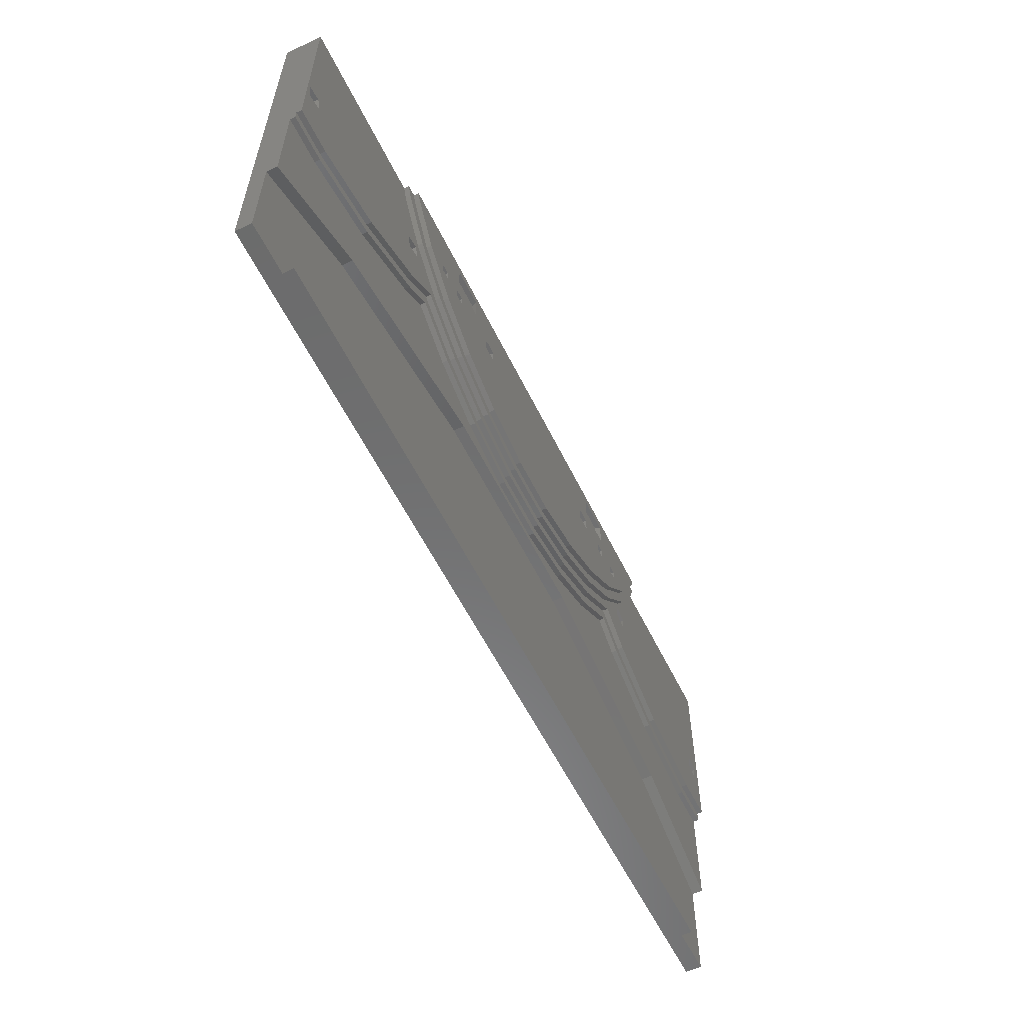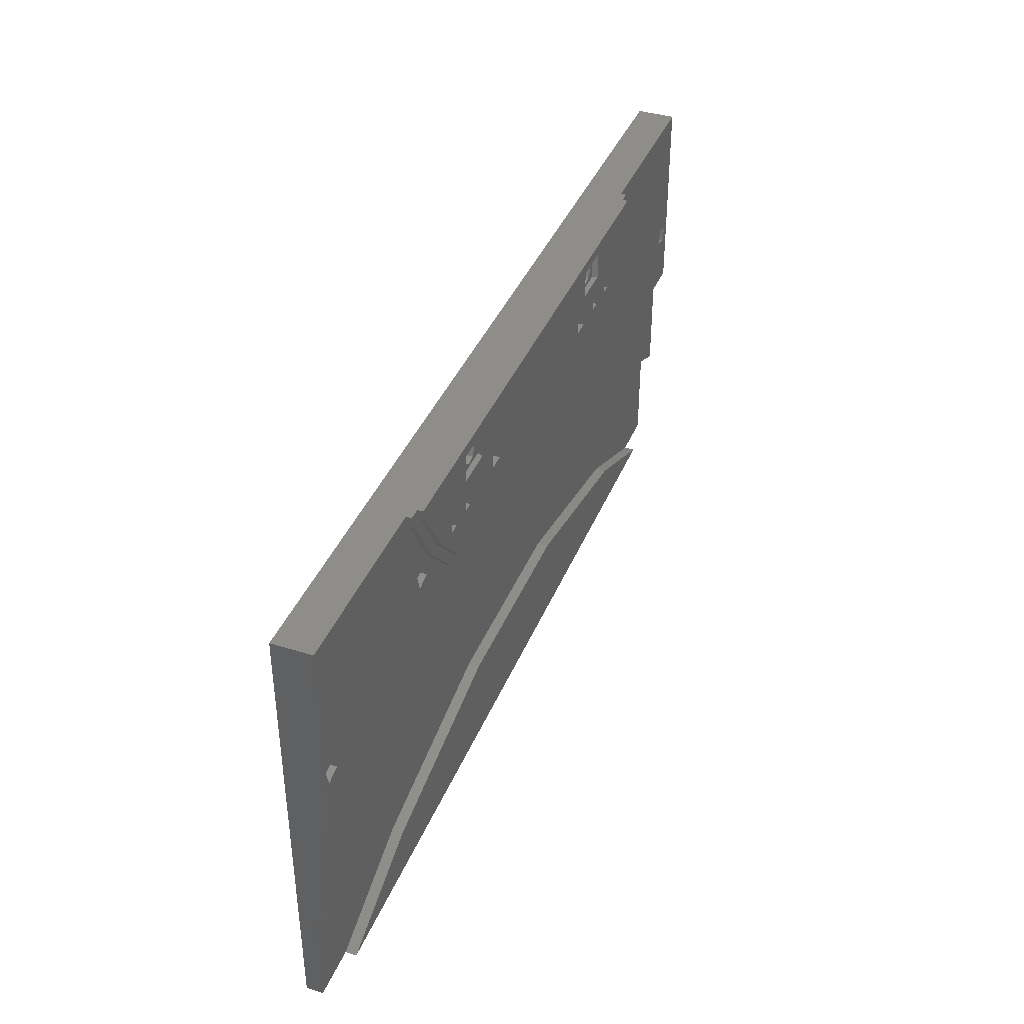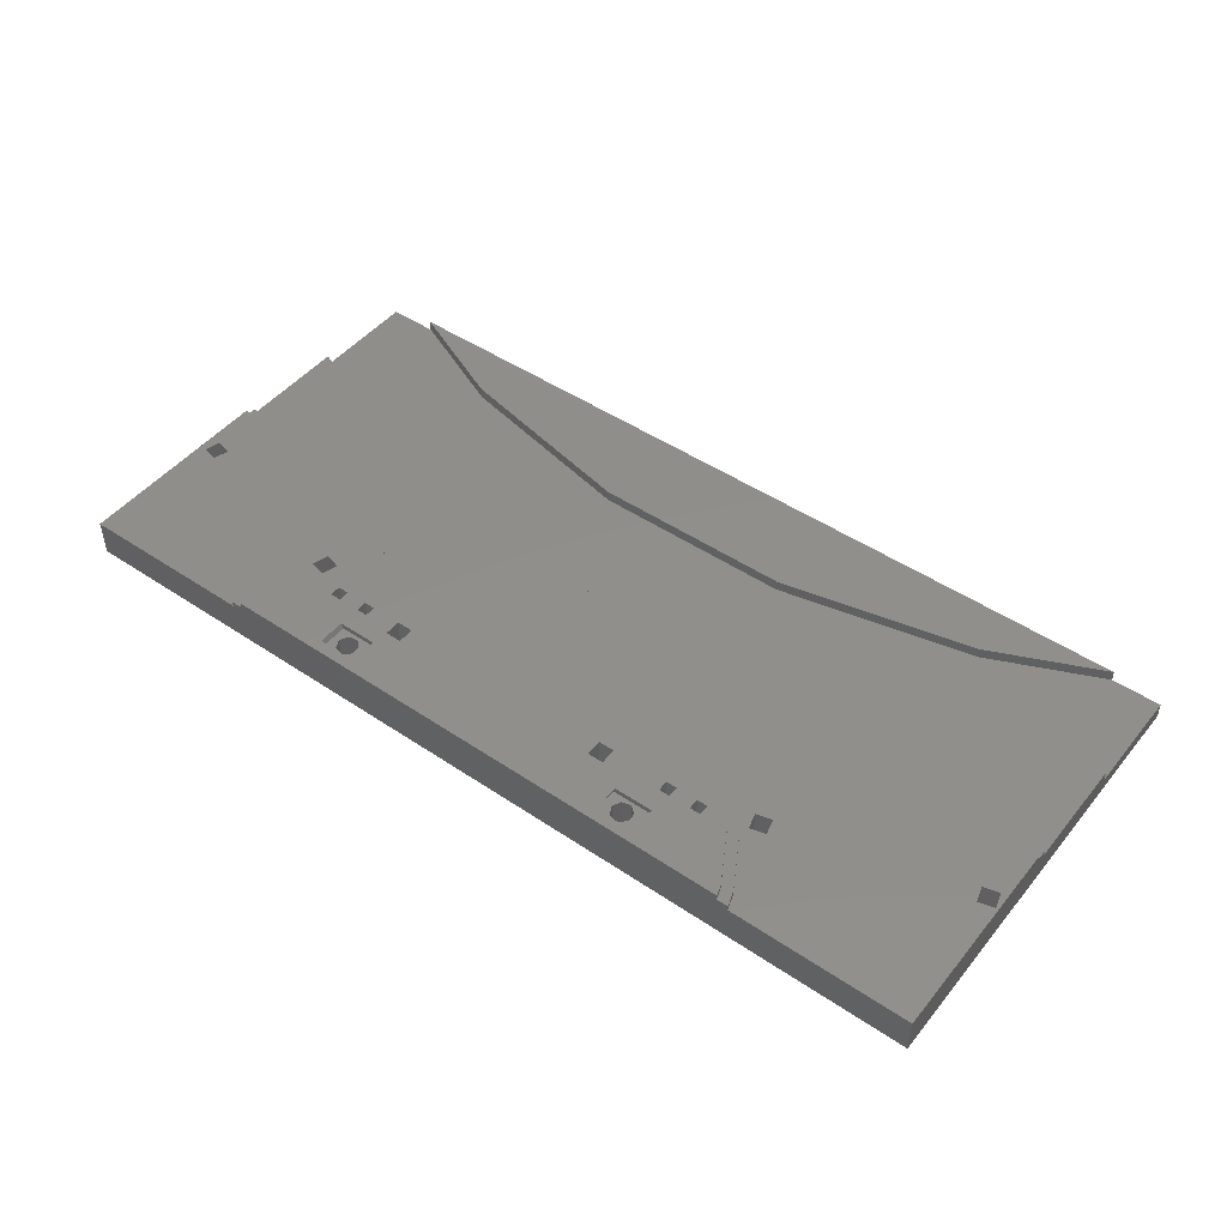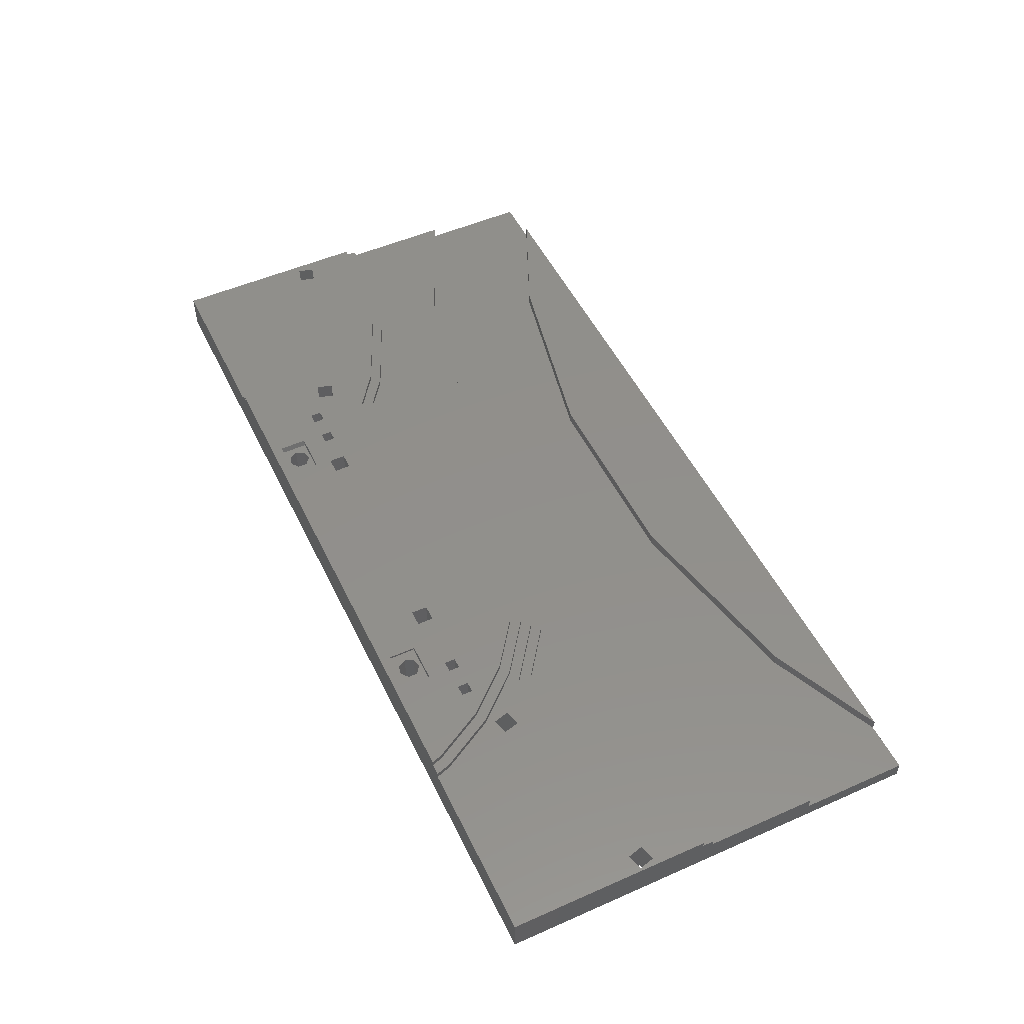
<metadata>
{"format":"stl","ext":"stl","renderer":"f3d","projection":"perspective","resolution":1024,"background":"white","views":[{"elev":-57.9,"azim":-64.0,"up":"+Y"},{"elev":39.6,"azim":-69.0,"up":"+Y"},{"elev":47.8,"azim":-142.9,"up":"+Z"},{"elev":51.6,"azim":-115.5,"up":"+Z"}]}
</metadata>
<code>
# stl→obj: 324 verts, 692 faces
v 103.5 42.94 5
v 115 48.04 6
v 103.5 42.94 6
v 115 48.04 5
v 55 48.04 5
v 66.46 42.94 6
v 55 48.04 6
v 66.46 42.94 5
v 91.27 40.33 5
v 91.27 40.33 6
v 78.73 40.33 5
v 78.73 40.33 6
v 124.3 54.83 6
v 124.3 54.83 5
v 45.66 54.83 5
v 45.66 54.83 6
v 161.8 42.43 6
v 170 40.44 6
v 170 42.43 6
v 161.6 40.44 6
v 145.9 45.82 6
v 145.3 43.92 6
v 131 52.45 6
v 130 50.72 6
v 124.2 57.37 6
v 123.8 56.9 6
v 114 49.77 6
v 102.9 44.84 6
v 91.06 42.32 6
v 78.94 42.32 6
v 67.08 44.84 6
v 56 49.77 6
v 46.19 56.9 6
v 45.77 57.37 6
v 39 52.45 6
v 40 50.72 6
v 24.72 43.92 6
v 24.1 45.82 6
v 8.362 40.44 6
v 8.153 42.43 6
v 0 40.44 6
v 0 42.43 6
v 161.6 40.44 5
v 170 19.88 5
v 170 40.44 5
v 146.8 30.21 5
v 145.3 43.92 5
v 130 50.72 5
v 105.9 38.9 5
v 64.09 38.9 5
v 40 50.72 5
v 23.2 30.21 5
v 24.72 43.92 5
v 8.362 40.44 5
v 0 19.88 5
v 0 40.44 5
v 103.6 17.02 5
v 160.9 0 5
v 140 9.288 5
v 66.39 17.02 5
v 9.134 0 5
v 30 9.288 5
v 123.8 56.9 7
v 124.2 57.37 7
v 114 49.77 7
v 102.9 44.84 7
v 56 49.77 7
v 46.19 56.9 7
v 91.06 42.32 7
v 36.24 64.58 7
v 31.99 63.44 7
v 32.77 60.54 7
v 33.84 77.22 7
v 29.09 62.66 7
v 24.84 61.52 7
v 25.62 58.62 7
v 32.94 80 7
v 21.94 60.75 7
v 0 80 7
v 17.69 59.61 7
v 18.47 56.71 7
v 14.8 58.83 7
v 10.55 57.69 7
v 11.32 54.79 7
v 7.648 56.92 7
v 3.398 55.78 7
v 4.174 52.88 7
v 0.5 55 7
v 130.3 67.08 7
v 132.9 64.22 7
v 136.2 77.22 7
v 130 65 7
v 122.5 58.38 7
v 129.2 62.1 7
v 113 51.5 7
v 102.3 46.74 7
v 90.85 44.31 7
v 79.15 44.31 7
v 78.94 42.32 7
v 67.69 46.74 7
v 67.08 44.84 7
v 57 51.5 7
v 47.53 58.38 7
v 45.77 57.37 7
v 39.91 62.45 7
v 39.7 67.08 7
v 39.14 65.35 7
v 39 52.45 7
v 37.02 61.68 7
v 29.87 59.76 7
v 24.1 45.82 7
v 22.72 57.85 7
v 15.57 55.93 7
v 8.153 42.43 7
v 8.424 54.02 7
v 1.276 52.1 7
v 0 42.43 7
v 170 80 7
v 168.6 54.65 7
v 170 42.43 7
v 165.7 55.42 7
v 161.5 56.56 7
v 165 52.53 7
v 160.7 53.66 7
v 158.6 57.34 7
v 154.3 58.48 7
v 157.8 54.44 7
v 151.4 59.25 7
v 147.2 60.39 7
v 150.7 56.36 7
v 137.1 80 7
v 144.3 61.17 7
v 140 62.31 7
v 143.5 58.27 7
v 137.1 63.08 7
v 167.9 51.75 7
v 161.8 42.43 7
v 153.6 55.58 7
v 145.9 45.82 7
v 146.4 57.5 7
v 139.3 59.41 7
v 131 52.45 7
v 136.4 60.19 7
v 132.1 61.33 7
v 90.85 44.31 8
v 79.15 44.31 8
v 113 51.5 8
v 102.3 46.74 8
v 32.94 80 8
v 33.84 77.22 8
v 67.69 46.74 8
v 136.2 77.22 8
v 137.1 80 8
v 135 80 8
v 134.3 78.04 8
v 130.3 67.08 8
v 128.7 68.26 8
v 122.5 58.38 8
v 121.1 59.87 8
v 112 53.23 8
v 101.7 48.64 8
v 90.64 46.3 8
v 79.36 46.3 8
v 68.31 48.64 8
v 58 53.23 8
v 57 51.5 8
v 48.87 59.87 8
v 47.53 58.38 8
v 41.31 68.26 8
v 39.7 67.08 8
v 35.67 78.04 8
v 35.03 80 8
v 134.3 78.04 9
v 135 80 9
v 112 53.23 9
v 101.7 48.64 9
v 79.36 46.3 9
v 68.31 48.64 9
v 90.64 46.3 9
v 35.67 78.04 9
v 41.31 68.26 9
v 128.7 68.26 9
v 121.1 59.87 9
v 48 67 9
v 49 67 9
v 49 68 9
v 48 68 9
v 48.87 59.87 9
v 46 67 9
v 52 68 9
v 51 68 9
v 52 67 9
v 124 69 9
v 118.1 73 9
v 122 69 9
v 118 69 9
v 116 69 9
v 110.5 67 9
v 116 67 9
v 110.9 73 9
v 110.5 70 9
v 107.5 67 9
v 119 68 9
v 118 68 9
v 119 67 9
v 121 67 9
v 122 67 9
v 122 68 9
v 121 68 9
v 118 67 9
v 118.1 78 9
v 110.9 78 9
v 107.5 70 9
v 67.5 67 9
v 67.5 70 9
v 59.68 78 9
v 59.68 73 9
v 64.5 70 9
v 35.03 80 9
v 46 69 9
v 52.52 73 9
v 52.52 78 9
v 48 69 9
v 52 69 9
v 124 67 9
v 58 53.23 9
v 64.5 67 9
v 54 67 9
v 54 69 9
v 51 67 9
v 170 80 0
v 170 19.88 3
v 170 0 0
v 170 0 3
v 0 80 0
v 0 19.88 3
v 0 0 0
v 0 0 3
v 115.7 73.94 0
v 118 69 0
v 116 69 0
v 116.5 75.5 0
v 168.6 54.65 0
v 167.9 51.75 0
v 165 52.53 0
v 132.1 61.33 0
v 132.9 64.22 0
v 129.2 62.1 0
v 107.5 67 0
v 122 67 0
v 124 67 0
v 118 67 0
v 122 69 0
v 116 67 0
v 110.5 67 0
v 114.1 73.55 0
v 110.5 70 0
v 112.7 74.63 0
v 67.5 67 0
v 107.5 70 0
v 54 69 0
v 64.5 70 0
v 64.5 67 0
v 57.75 73.94 0
v 58.5 75.5 0
v 56.05 73.55 0
v 54.7 74.63 0
v 54 67 0
v 39.91 62.45 0
v 52 67 0
v 48 67 0
v 52 69 0
v 39.14 65.35 0
v 46 67 0
v 37.02 61.68 0
v 4.174 52.88 0
v 36.24 64.58 0
v 1.276 52.1 0
v 0.5 55 0
v 165.7 55.42 0
v 124 69 0
v 130 65 0
v 115.7 77.06 0
v 114.1 77.45 0
v 112.7 76.37 0
v 67.5 70 0
v 57.75 77.06 0
v 56.05 77.45 0
v 48 69 0
v 54.7 76.37 0
v 46 69 0
v 3.398 55.78 0
v 9.134 0 3
v 160.9 0 3
v 140 9.288 3
v 146.8 30.21 3
v 105.9 38.9 3
v 103.6 17.02 3
v 66.39 17.02 3
v 64.09 38.9 3
v 30 9.288 3
v 23.2 30.21 3
v 52.9 78 8
v 60.06 78 8
v 117.7 78 8
v 110.5 78 8
v 52.9 73 8
v 60.06 73 8
v 117.7 73 8
v 110.5 73 8
v 58.5 75.5 8
v 57.75 77.06 8
v 56.05 77.45 8
v 54.7 76.37 8
v 54.7 74.63 8
v 57.75 73.94 8
v 56.05 73.55 8
v 116.5 75.5 8
v 115.7 77.06 8
v 114.1 77.45 8
v 112.7 76.37 8
v 112.7 74.63 8
v 115.7 73.94 8
v 114.1 73.55 8
f 1 2 3
f 2 1 4
f 5 6 7
f 6 5 8
f 9 3 10
f 3 9 1
f 11 10 12
f 10 11 9
f 8 12 6
f 12 8 11
f 4 13 2
f 13 4 14
f 15 7 16
f 7 15 5
f 17 18 19
f 17 20 18
f 21 20 17
f 21 22 20
f 23 22 21
f 23 24 22
f 23 13 24
f 25 13 23
f 26 13 25
f 27 13 26
f 13 27 2
f 27 3 2
f 28 3 27
f 28 10 3
f 29 10 28
f 30 10 29
f 30 12 10
f 31 12 30
f 31 6 12
f 32 6 31
f 32 7 6
f 16 32 33
f 32 16 7
f 34 16 33
f 35 16 34
f 16 35 36
f 35 37 36
f 38 37 35
f 38 39 37
f 40 39 38
f 41 40 42
f 40 41 39
f 43 44 45
f 43 46 44
f 47 46 43
f 48 46 47
f 4 48 14
f 48 4 46
f 4 49 46
f 1 49 4
f 9 49 1
f 11 49 9
f 11 50 49
f 8 50 11
f 5 50 8
f 51 5 15
f 52 5 51
f 52 51 53
f 5 52 50
f 54 52 53
f 55 54 56
f 54 55 52
f 57 58 59
f 60 58 57
f 61 60 62
f 60 61 58
f 53 36 37
f 36 53 51
f 56 39 41
f 39 56 54
f 54 37 39
f 37 54 53
f 51 16 36
f 16 51 15
f 14 24 13
f 24 14 48
f 43 18 20
f 18 43 45
f 48 22 24
f 22 48 47
f 47 20 22
f 20 47 43
f 63 25 64
f 25 63 26
f 28 65 66
f 65 28 27
f 33 67 68
f 67 33 32
f 29 66 69
f 66 29 28
f 70 71 72
f 73 74 71
f 73 75 74
f 74 75 76
f 77 78 75
f 79 78 77
f 78 80 81
f 78 79 80
f 80 79 82
f 82 83 84
f 82 79 83
f 85 86 87
f 83 79 85
f 85 79 86
f 86 79 88
f 89 90 91
f 89 92 90
f 93 92 89
f 92 93 94
f 94 93 64
f 64 93 63
f 93 65 63
f 95 65 93
f 95 66 65
f 96 66 95
f 96 69 66
f 97 69 96
f 98 69 97
f 98 99 69
f 100 99 98
f 100 101 99
f 102 101 100
f 102 67 101
f 103 67 102
f 103 68 67
f 103 104 68
f 103 105 104
f 106 105 103
f 106 107 105
f 106 70 107
f 70 106 73
f 105 108 104
f 109 108 105
f 72 109 70
f 75 73 77
f 71 70 73
f 109 72 108
f 110 108 72
f 76 110 74
f 111 110 76
f 110 111 108
f 112 111 76
f 81 112 78
f 112 81 111
f 113 111 81
f 84 113 82
f 84 111 113
f 114 84 115
f 84 114 111
f 87 115 85
f 115 87 114
f 116 114 87
f 116 117 114
f 88 117 116
f 117 88 79
f 118 119 120
f 118 121 119
f 122 121 118
f 121 122 123
f 124 123 122
f 118 125 122
f 125 126 127
f 118 126 125
f 118 128 126
f 128 129 130
f 118 129 128
f 131 129 118
f 132 133 134
f 91 129 131
f 129 91 132
f 132 91 133
f 133 91 135
f 90 135 91
f 136 120 119
f 137 136 123
f 136 137 120
f 123 124 137
f 127 137 124
f 138 127 126
f 139 127 138
f 139 138 130
f 140 130 129
f 139 130 140
f 127 139 137
f 134 139 140
f 141 134 133
f 134 141 139
f 142 141 143
f 135 90 143
f 144 143 90
f 142 143 144
f 141 142 139
f 94 142 144
f 142 94 64
f 125 124 122
f 124 125 127
f 128 138 126
f 138 128 130
f 132 140 129
f 140 132 134
f 135 141 133
f 141 135 143
f 71 110 72
f 110 71 74
f 75 112 76
f 112 75 78
f 80 113 81
f 113 80 82
f 83 115 84
f 115 83 85
f 27 63 65
f 63 27 26
f 31 99 101
f 99 31 30
f 32 101 67
f 101 32 31
f 33 104 34
f 104 33 68
f 30 69 99
f 69 30 29
f 38 108 111
f 108 38 35
f 40 111 114
f 111 40 38
f 35 104 108
f 104 35 34
f 42 114 117
f 114 42 40
f 23 139 142
f 139 23 21
f 25 142 64
f 142 25 23
f 17 120 137
f 120 17 19
f 21 137 139
f 137 21 17
f 98 145 146
f 145 98 97
f 96 147 148
f 147 96 95
f 73 149 77
f 149 73 150
f 100 146 151
f 146 100 98
f 152 131 153
f 131 152 91
f 154 152 153
f 155 152 154
f 155 156 152
f 157 156 155
f 157 158 156
f 159 158 157
f 159 147 158
f 160 147 159
f 160 148 147
f 161 148 160
f 161 145 148
f 162 145 161
f 163 145 162
f 163 146 145
f 164 146 163
f 164 151 146
f 165 151 164
f 165 166 151
f 167 166 165
f 167 168 166
f 169 168 167
f 169 170 168
f 171 170 169
f 171 150 170
f 172 150 171
f 150 172 149
f 102 151 166
f 151 102 100
f 156 91 152
f 91 156 89
f 103 166 168
f 166 103 102
f 103 170 106
f 170 103 168
f 158 89 156
f 89 158 93
f 95 158 147
f 158 95 93
f 97 148 145
f 148 97 96
f 106 150 73
f 150 106 170
f 173 154 174
f 154 173 155
f 161 175 176
f 175 161 160
f 164 177 178
f 177 164 163
f 162 176 179
f 176 162 161
f 163 179 177
f 179 163 162
f 169 180 171
f 180 169 181
f 182 155 173
f 155 182 157
f 183 157 182
f 157 183 159
f 184 185 186
f 184 186 187
f 185 184 188
f 189 188 184
f 188 189 181
f 190 191 192
f 193 194 195
f 194 196 195
f 194 197 196
f 198 199 197
f 200 197 194
f 201 197 200
f 197 201 198
f 199 198 175
f 202 175 198
f 175 202 176
f 203 204 205
f 206 207 208
f 206 208 209
f 207 206 183
f 205 183 206
f 210 205 204
f 205 210 183
f 199 183 210
f 183 199 175
f 211 173 174
f 173 193 182
f 173 211 193
f 194 193 211
f 174 212 211
f 213 200 212
f 200 213 201
f 214 202 213
f 202 179 176
f 215 213 212
f 214 213 215
f 179 214 177
f 202 214 179
f 216 215 212
f 217 218 216
f 215 216 218
f 174 216 212
f 219 216 174
f 220 221 222
f 221 223 224
f 221 220 223
f 220 181 189
f 180 220 222
f 220 180 181
f 216 219 222
f 222 219 180
f 225 182 193
f 225 183 182
f 183 225 207
f 177 214 178
f 226 214 227
f 218 217 227
f 228 227 217
f 214 226 178
f 228 217 229
f 221 229 217
f 229 221 224
f 227 228 226
f 188 228 192
f 230 192 191
f 188 192 230
f 188 230 185
f 228 188 226
f 195 209 208
f 209 203 206
f 195 203 209
f 196 203 195
f 203 196 204
f 206 203 205
f 224 191 190
f 191 186 230
f 224 186 191
f 223 186 224
f 186 223 187
f 230 186 185
f 171 219 172
f 219 171 180
f 160 183 175
f 183 160 159
f 167 181 169
f 181 167 188
f 167 226 188
f 226 167 165
f 165 178 226
f 178 165 164
f 19 118 120
f 118 19 231
f 45 19 18
f 19 45 231
f 232 45 44
f 45 232 231
f 233 232 234
f 232 233 231
f 235 42 79
f 235 56 42
f 235 236 56
f 237 236 235
f 236 237 238
f 79 42 117
f 42 56 41
f 56 236 55
f 231 131 118
f 131 231 77
f 235 77 231
f 77 235 79
f 131 154 153
f 154 131 172
f 77 172 131
f 172 77 149
f 154 219 174
f 219 154 172
f 239 240 241
f 240 239 242
f 233 243 231
f 233 244 243
f 233 245 244
f 246 245 233
f 245 246 247
f 233 248 246
f 249 248 233
f 248 250 251
f 250 252 253
f 248 252 250
f 248 254 252
f 255 241 254
f 241 256 239
f 241 257 256
f 256 257 258
f 241 255 257
f 248 255 254
f 248 249 255
f 249 259 260
f 233 259 249
f 237 259 233
f 261 262 263
f 262 264 265
f 262 261 264
f 266 261 267
f 264 261 266
f 261 263 268
f 259 237 263
f 269 263 237
f 270 271 272
f 263 269 268
f 270 269 271
f 273 274 269
f 271 269 274
f 268 269 270
f 275 276 277
f 269 237 275
f 275 237 276
f 278 237 279
f 276 237 278
f 280 231 243
f 247 280 245
f 280 247 231
f 281 247 282
f 251 282 248
f 281 282 251
f 247 281 231
f 242 281 253
f 240 253 252
f 242 253 240
f 281 242 283
f 281 283 231
f 284 231 283
f 260 258 257
f 258 260 285
f 286 260 259
f 260 286 285
f 287 285 286
f 265 286 262
f 286 265 287
f 285 287 284
f 288 284 287
f 284 288 231
f 272 267 261
f 289 267 272
f 289 272 271
f 267 289 290
f 291 290 289
f 274 273 291
f 277 291 273
f 235 291 277
f 291 235 290
f 292 277 276
f 235 277 292
f 235 292 279
f 288 235 231
f 290 235 288
f 235 279 237
f 237 293 238
f 293 237 294
f 233 294 237
f 294 233 234
f 293 58 61
f 58 293 294
f 232 294 234
f 295 232 296
f 232 295 294
f 297 295 296
f 297 298 295
f 297 299 298
f 300 299 297
f 300 301 299
f 302 301 300
f 236 301 302
f 301 236 293
f 293 236 238
f 296 44 46
f 44 296 232
f 297 46 49
f 46 297 296
f 300 49 50
f 49 300 297
f 302 50 52
f 50 302 300
f 236 52 55
f 52 236 302
f 301 61 62
f 61 301 293
f 299 62 60
f 62 299 301
f 298 60 57
f 60 298 299
f 295 57 59
f 57 295 298
f 294 59 58
f 59 294 295
f 255 202 198
f 202 255 249
f 259 227 214
f 227 259 263
f 260 201 213
f 201 260 257
f 262 215 218
f 215 262 286
f 259 215 286
f 215 259 214
f 227 262 218
f 262 227 263
f 255 201 257
f 201 255 198
f 202 260 213
f 260 202 249
f 268 229 261
f 229 268 228
f 268 192 228
f 192 268 270
f 271 189 184
f 189 271 274
f 272 229 224
f 229 272 261
f 291 223 220
f 223 291 289
f 189 291 220
f 291 189 274
f 289 187 223
f 271 187 289
f 187 271 184
f 190 272 224
f 270 190 192
f 190 270 272
f 251 193 281
f 193 251 225
f 251 207 225
f 207 251 250
f 252 199 210
f 199 252 254
f 253 193 195
f 193 253 281
f 241 196 197
f 196 241 240
f 199 241 197
f 241 199 254
f 240 204 196
f 252 204 240
f 204 252 210
f 208 253 195
f 250 208 207
f 208 250 253
f 269 109 105
f 109 269 275
f 276 116 87
f 116 276 278
f 276 86 292
f 86 276 87
f 277 107 70
f 107 277 273
f 279 86 88
f 86 279 292
f 116 279 88
f 279 116 278
f 269 107 273
f 107 269 105
f 109 277 70
f 277 109 275
f 244 123 136
f 123 244 245
f 246 94 144
f 94 246 248
f 246 90 247
f 90 246 144
f 280 119 121
f 119 280 243
f 282 90 92
f 90 282 247
f 94 282 92
f 282 94 248
f 244 119 243
f 119 244 136
f 123 280 121
f 280 123 245
f 303 216 222
f 216 303 304
f 305 212 306
f 212 305 211
f 307 217 308
f 217 307 221
f 309 200 194
f 200 309 310
f 221 303 222
f 303 221 307
f 304 311 308
f 304 312 311
f 304 313 312
f 314 303 315
f 313 303 314
f 303 313 304
f 316 308 311
f 317 308 316
f 317 307 308
f 315 307 317
f 307 315 303
f 308 216 304
f 216 308 217
f 200 306 212
f 306 200 310
f 305 318 309
f 305 319 318
f 305 320 319
f 321 306 322
f 320 306 321
f 306 320 305
f 323 309 318
f 324 309 323
f 324 310 309
f 322 310 324
f 310 322 306
f 309 211 305
f 211 309 194
f 264 317 316
f 317 264 266
f 264 311 265
f 311 264 316
f 265 312 287
f 312 265 311
f 266 315 317
f 315 266 267
f 290 313 314
f 313 290 288
f 288 312 313
f 312 288 287
f 315 290 314
f 290 315 267
f 239 324 323
f 324 239 256
f 239 318 242
f 318 239 323
f 256 322 324
f 322 256 258
f 285 320 321
f 320 285 284
f 284 319 320
f 319 284 283
f 322 285 321
f 285 322 258
f 242 319 283
f 319 242 318

</code>
